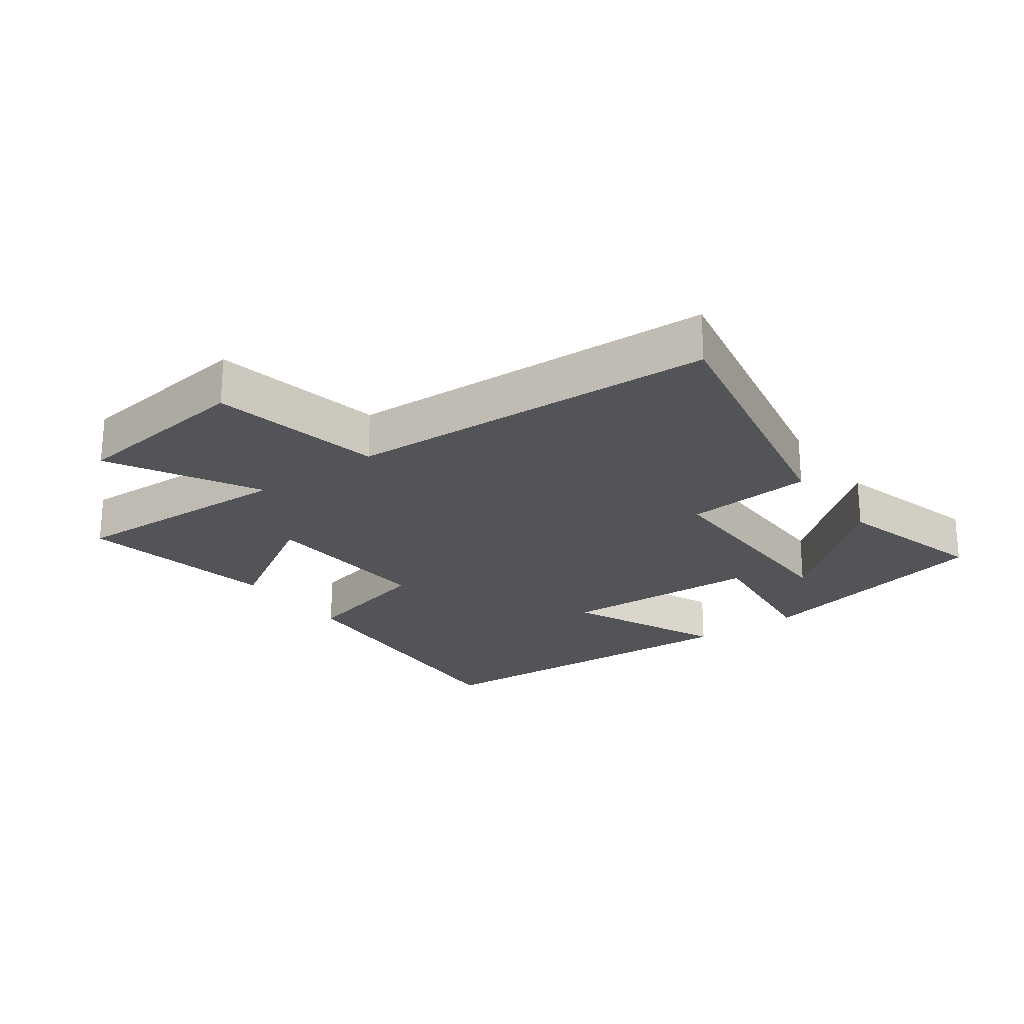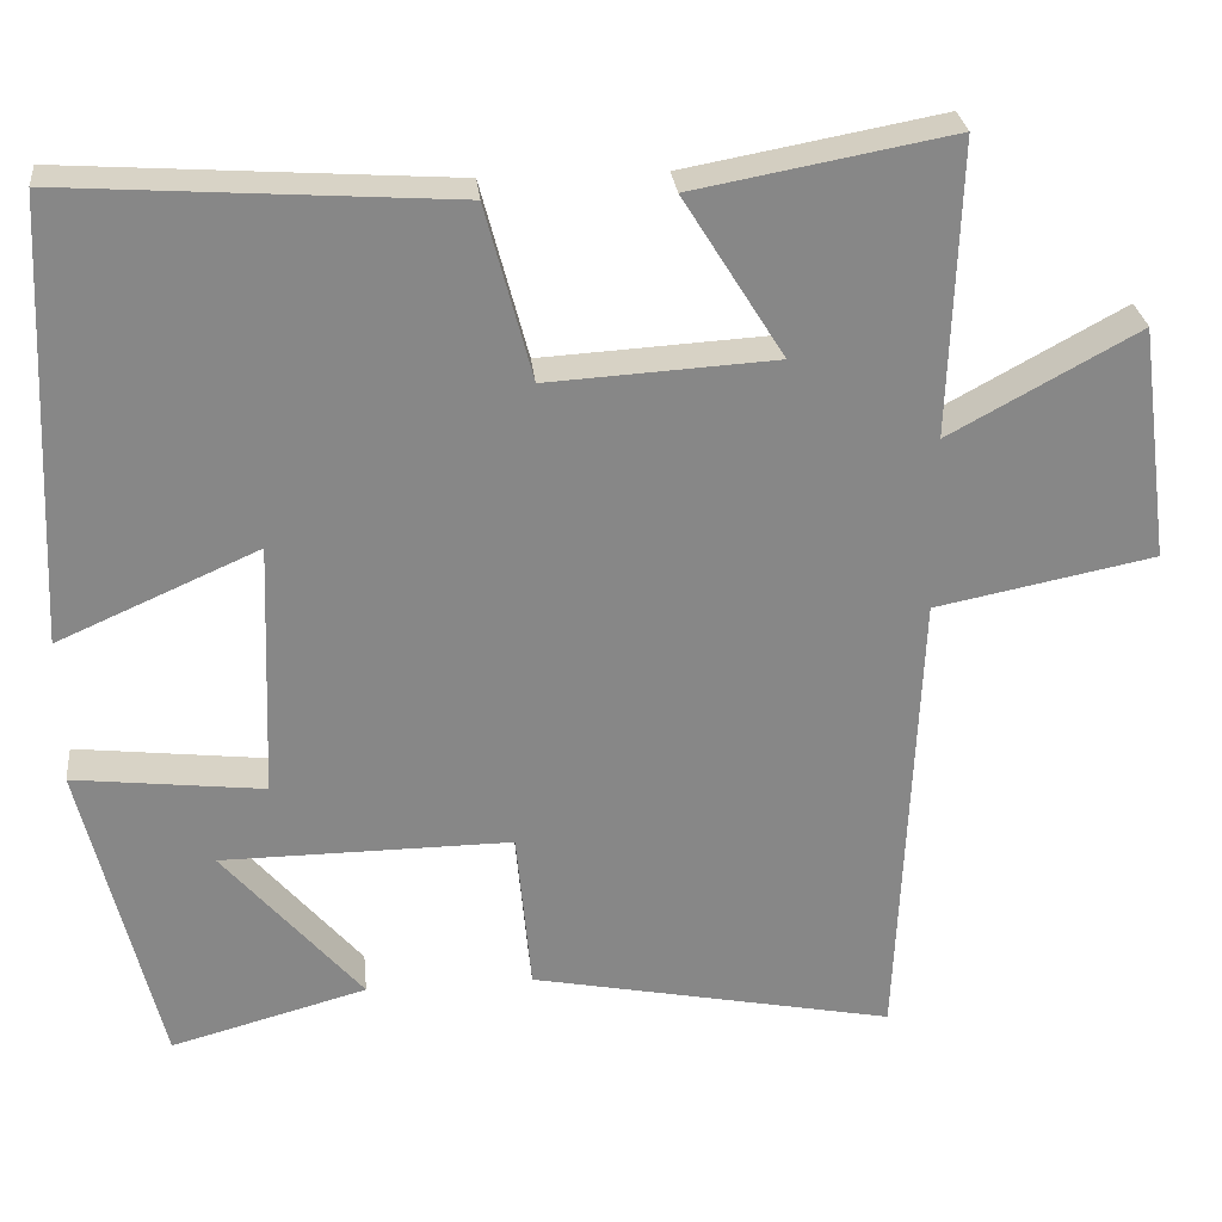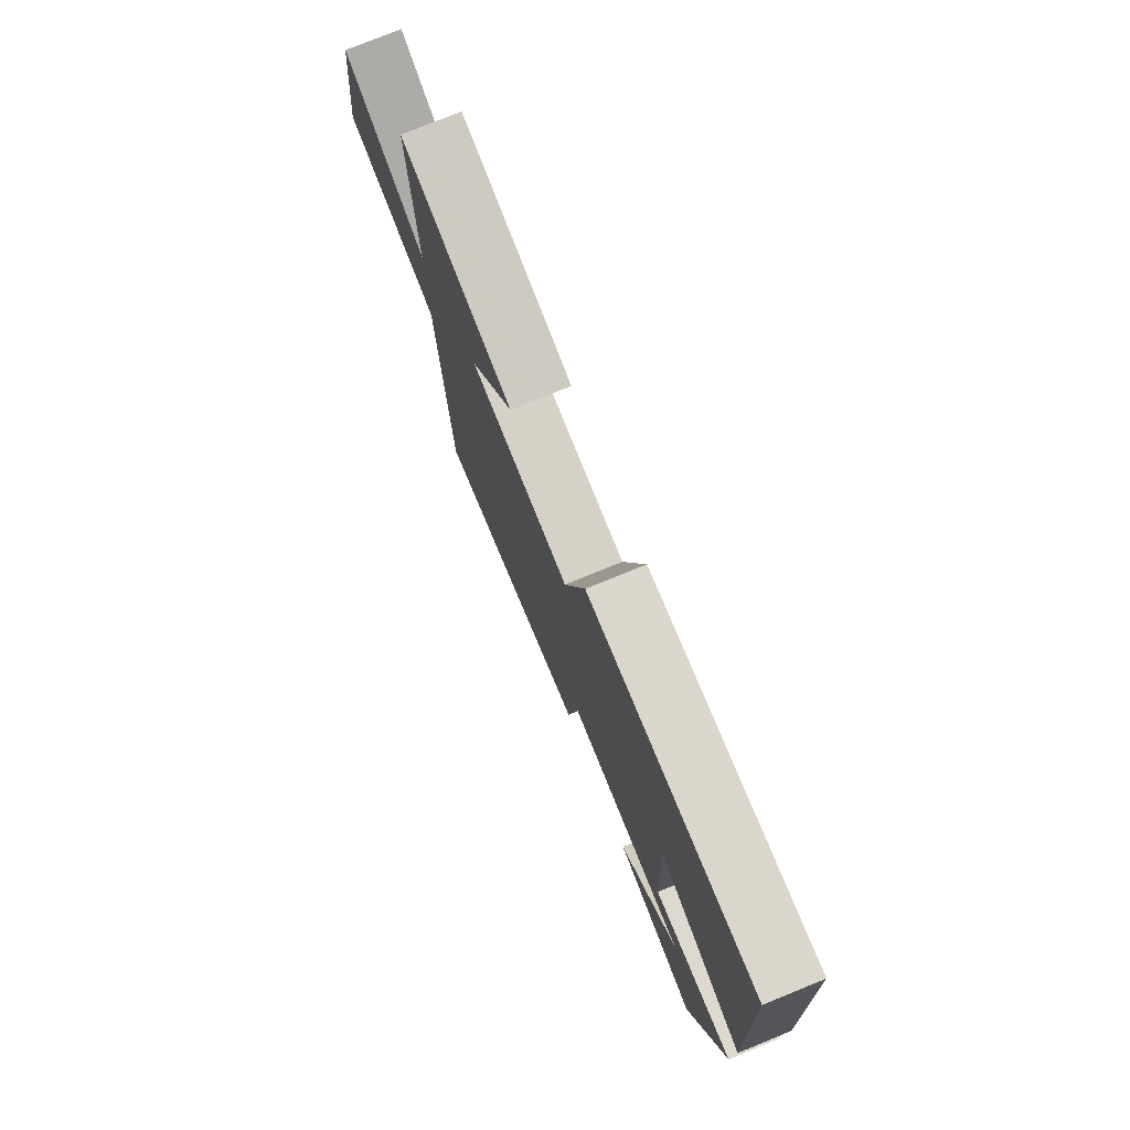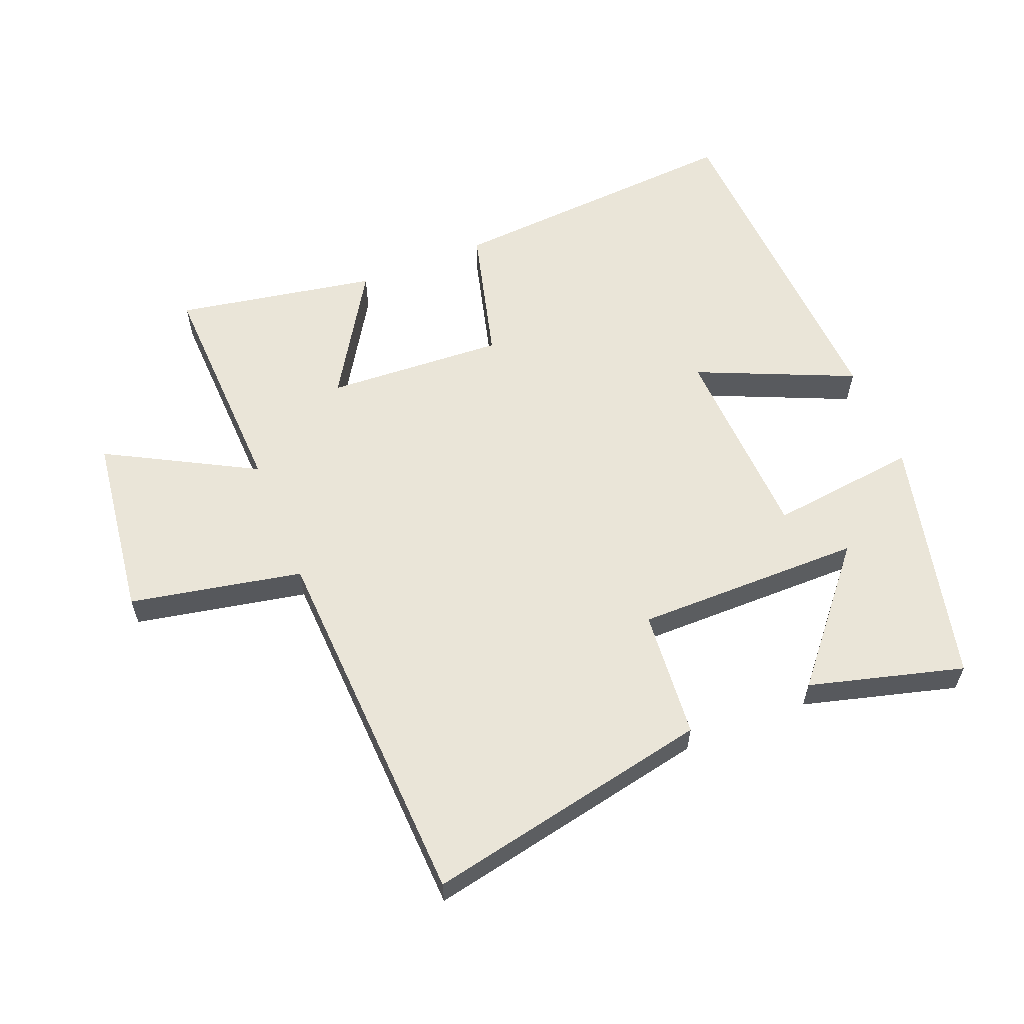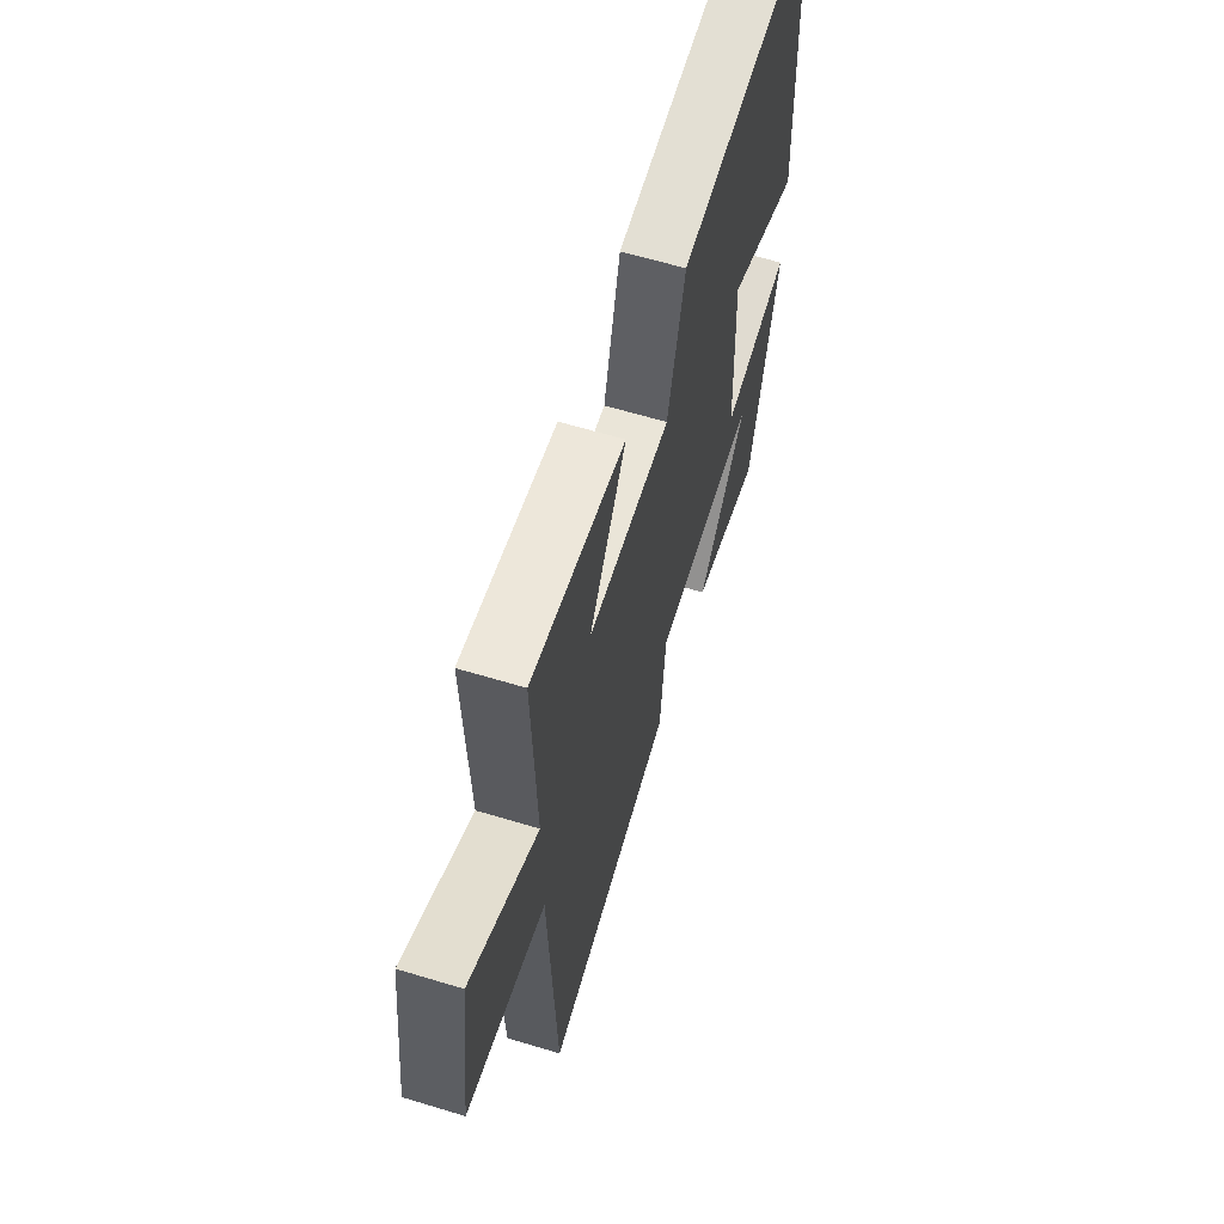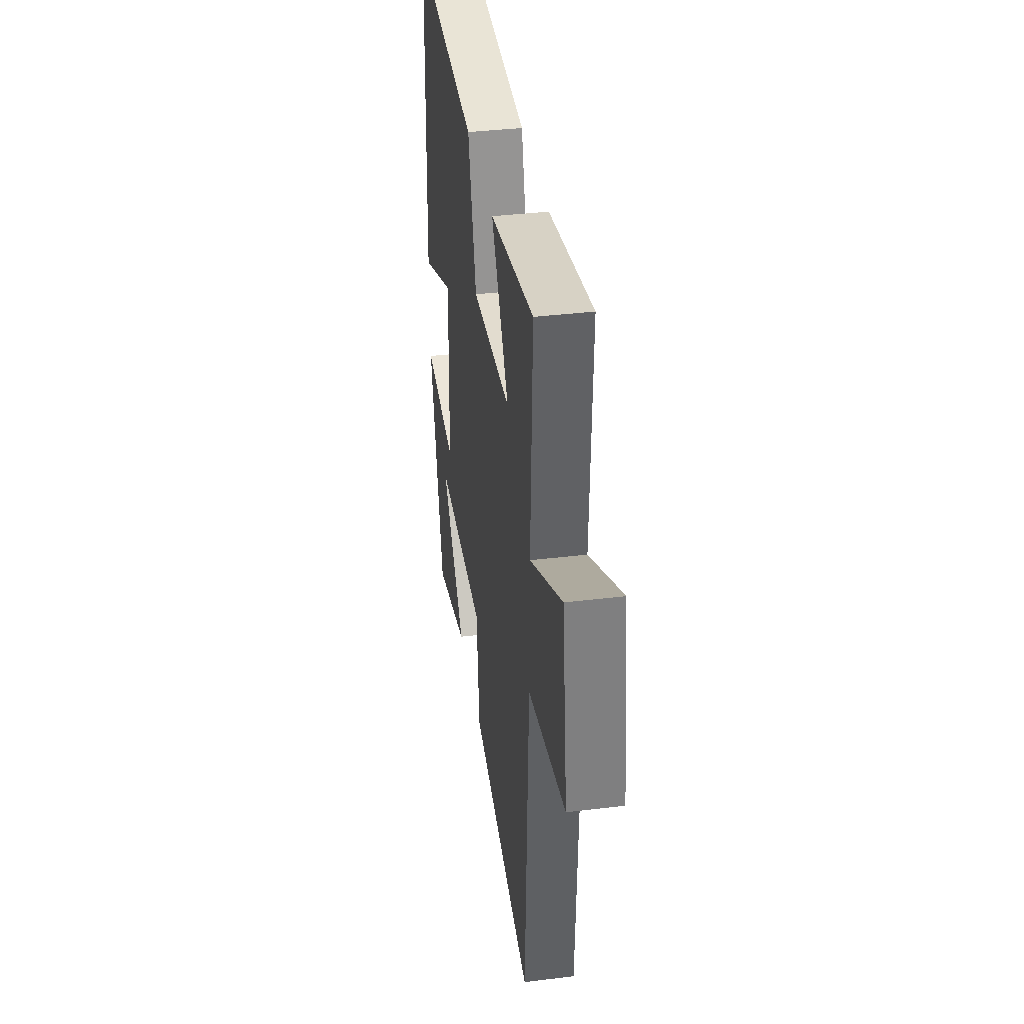
<metadata>
{"format":"obj","ext":"obj","renderer":"f3d","projection":"perspective","resolution":1024,"background":"white","views":[{"elev":-23.1,"azim":126.0,"up":"+Y"},{"elev":27.9,"azim":-6.0,"up":"+Z"},{"elev":77.0,"azim":-112.1,"up":"+Z"},{"elev":59.2,"azim":157.9,"up":"+Y"},{"elev":62.8,"azim":107.0,"up":"+Z"},{"elev":38.2,"azim":81.2,"up":"+Z"}]}
</metadata>
<code>
v -0.407 0.07 -0.565
v -0.5 0.07 -0.182
v -0.27 0.07 -0.209
v -0.258 0.07 0.103
v -0.5 0.07 -0.004
v -0.475 0.07 0.532
v -0.009 0.07 0.5
v 0.047 0.07 0.288
v 0.323 0.07 0.304
v 0.201 0.07 0.5
v 0.512 0.07 0.557
v 0.5 0.07 0.2
v 0.728 0.07 0.325
v 0.766 0.07 0.039
v 0.5 0.07 -0.014
v 0.476 0.07 -0.589
v 0.033 0.07 -0.5
v 0.015 0.07 -0.301
v -0.337 0.07 -0.303
v -0.169 0.07 -0.5
v -0.407 0 -0.565
v -0.5 0 -0.182
v -0.27 0 -0.209
v -0.258 0 0.103
v -0.5 0 -0.004
v -0.475 0 0.532
v -0.009 0 0.5
v 0.047 0 0.288
v 0.323 0 0.304
v 0.201 0 0.5
v 0.512 0 0.557
v 0.5 0 0.2
v 0.728 0 0.325
v 0.766 0 0.039
v 0.5 0 -0.014
v 0.476 0 -0.589
v 0.033 0 -0.5
v 0.015 0 -0.301
v -0.337 0 -0.303
v -0.169 0 -0.5
f 19 20 1 2
f 18 19 2 3
f 15 16 17 18
f 15 18 3 4
f 12 13 14 15
f 12 15 4
f 9 10 11 12
f 8 9 12 4
f 6 7 8
f 4 5 6 8
f 22 21 40 39
f 23 22 39 38
f 38 37 36 35
f 24 23 38 35
f 35 34 33 32
f 24 35 32
f 32 31 30 29
f 24 32 29 28
f 28 27 26
f 28 26 25 24
f 1 21 22 2
f 2 22 23 3
f 3 23 24 4
f 4 24 25 5
f 5 25 26 6
f 6 26 27 7
f 7 27 28 8
f 8 28 29 9
f 9 29 30 10
f 10 30 31 11
f 11 31 32 12
f 12 32 33 13
f 13 33 34 14
f 14 34 35 15
f 15 35 36 16
f 16 36 37 17
f 17 37 38 18
f 18 38 39 19
f 19 39 40 20
f 20 40 21 1

</code>
